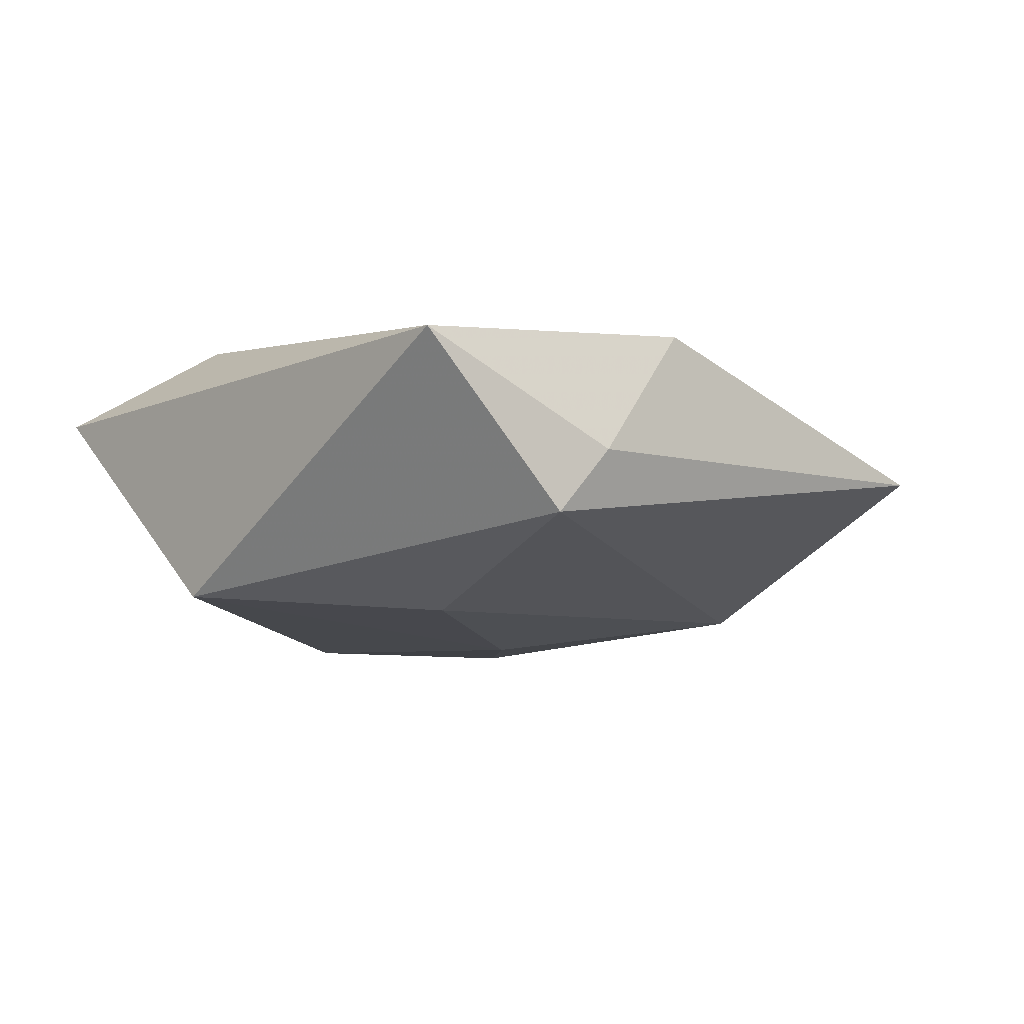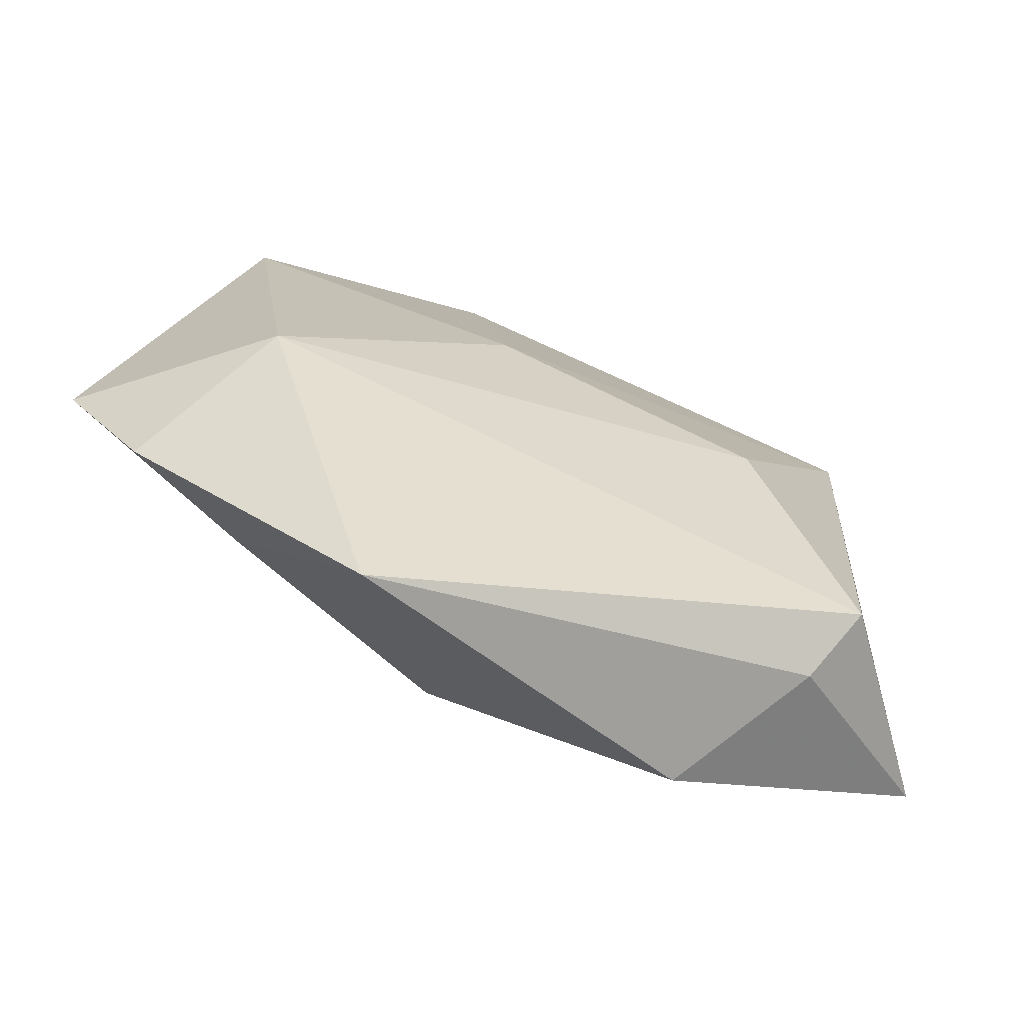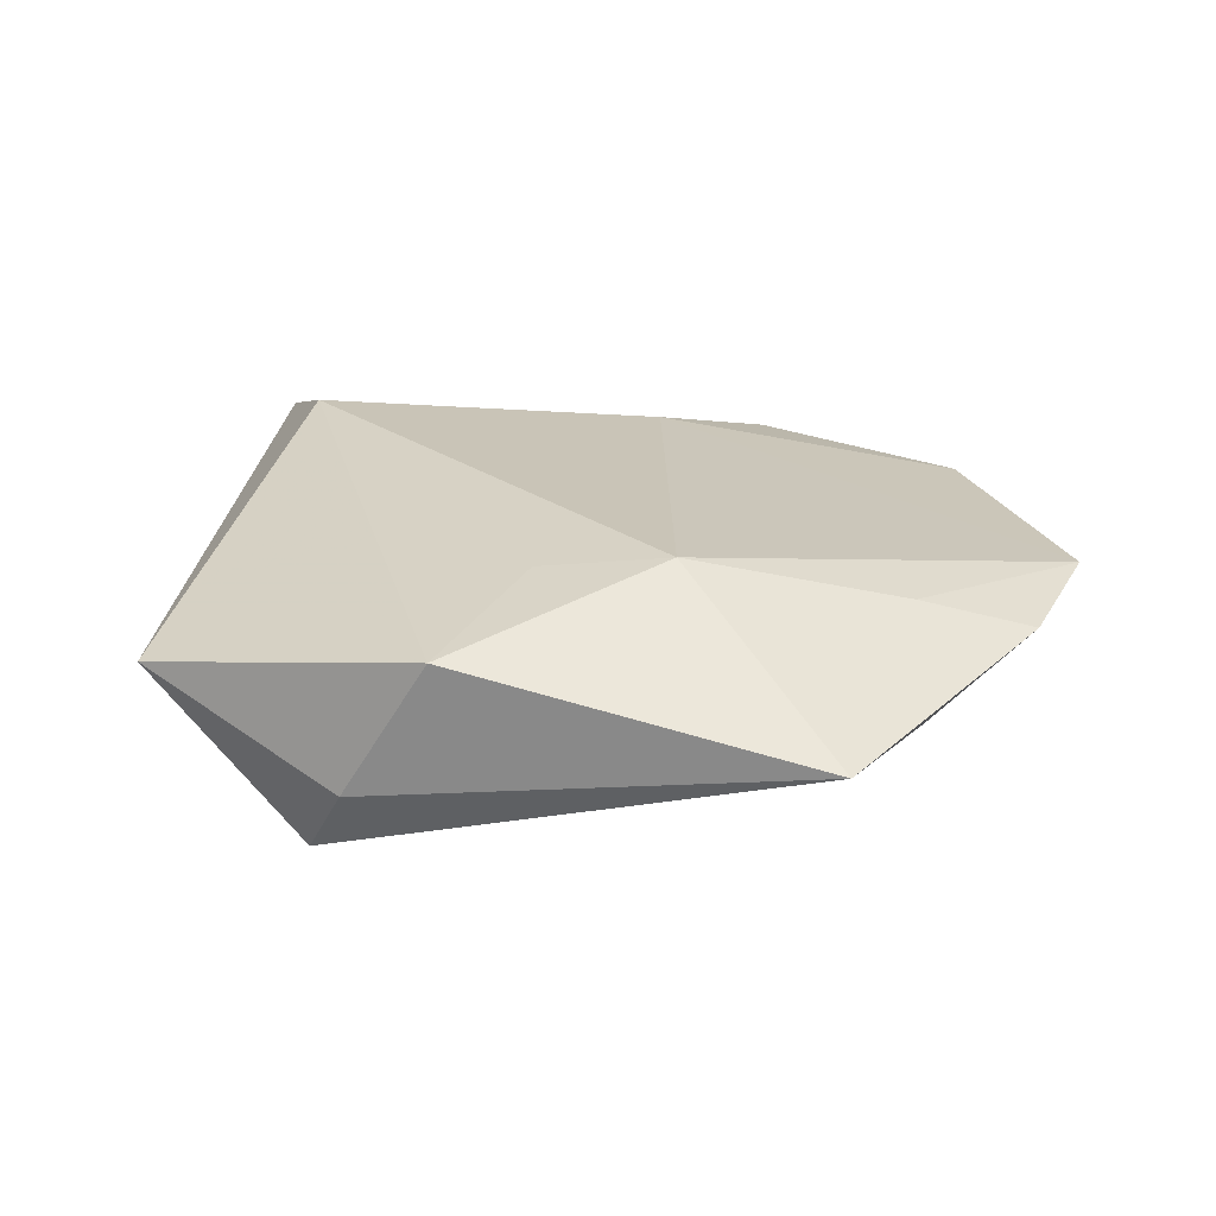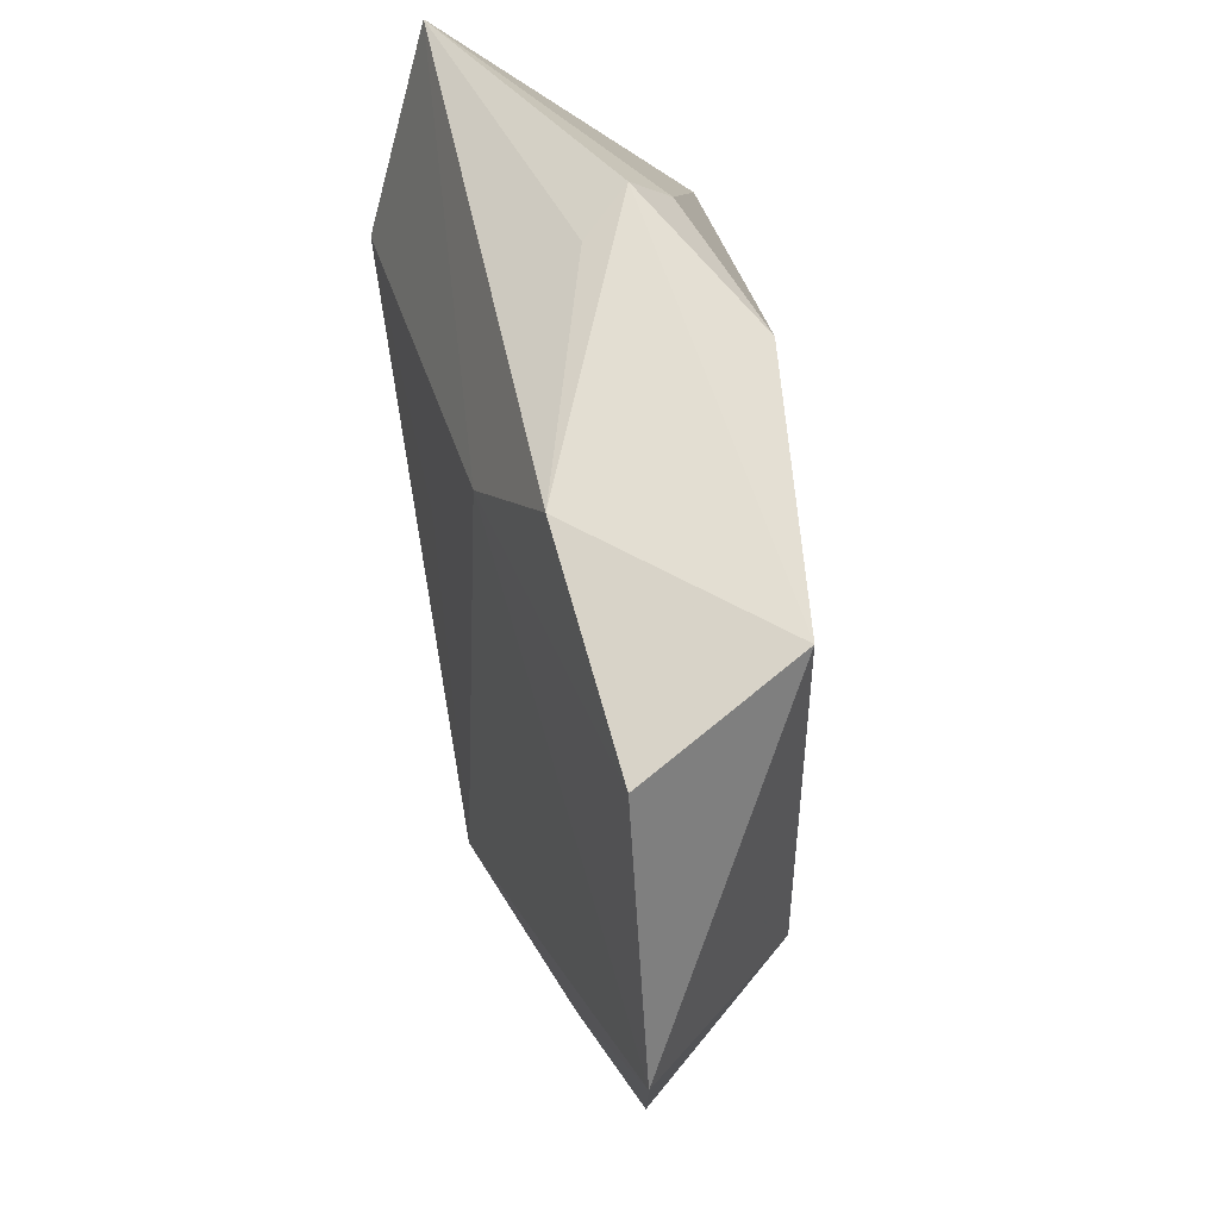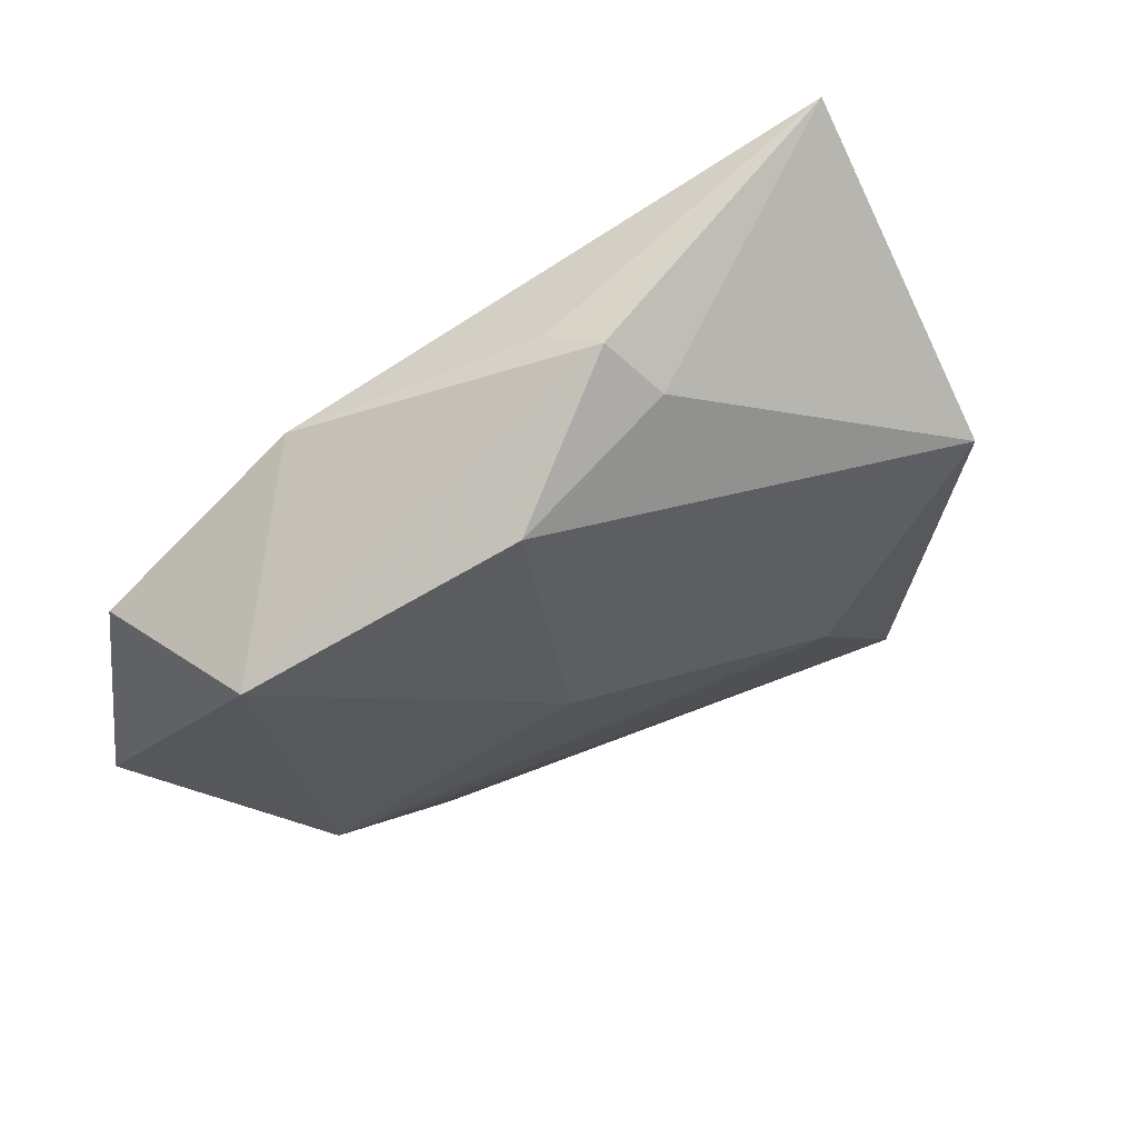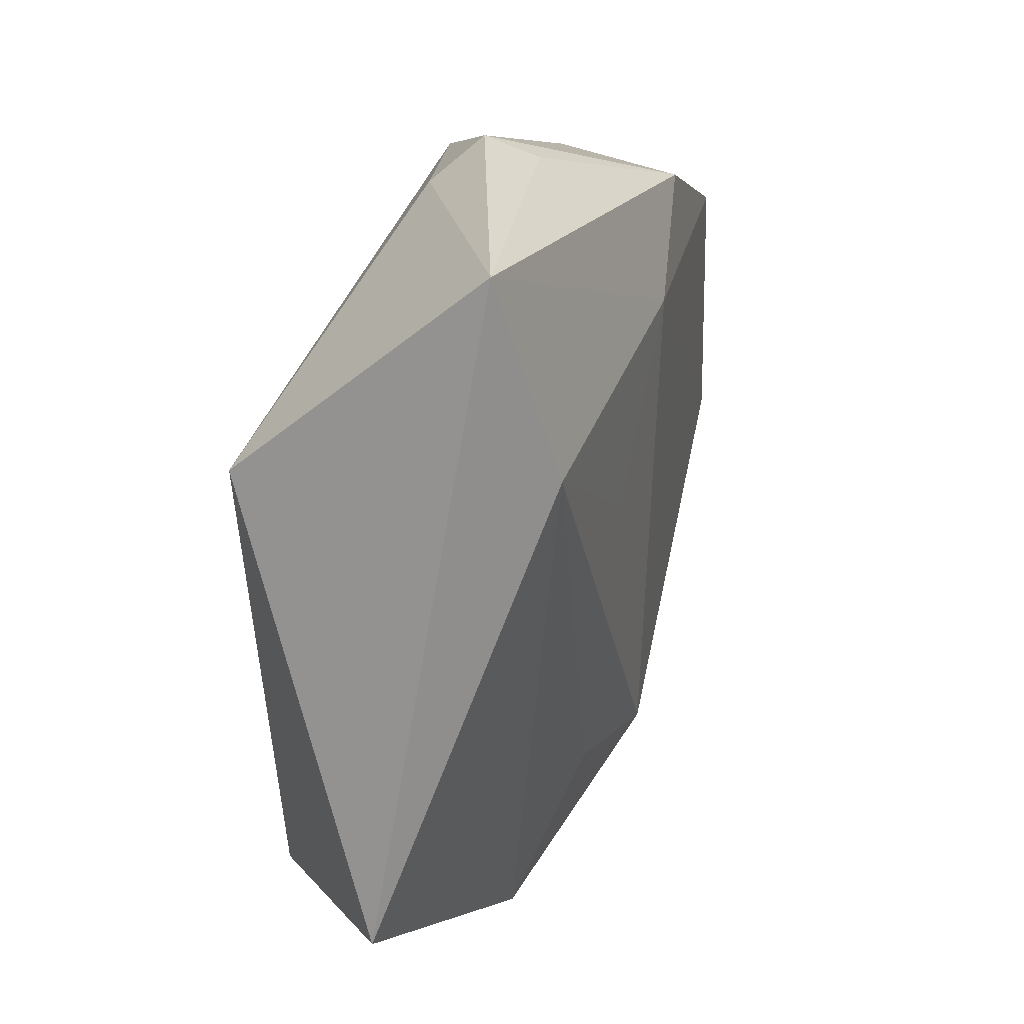
<metadata>
{"format":"obj","ext":"obj","renderer":"f3d","projection":"perspective","resolution":1024,"background":"white","views":[{"elev":-16.0,"azim":-56.7,"up":"+Z"},{"elev":-74.5,"azim":154.8,"up":"+Y"},{"elev":20.6,"azim":-8.4,"up":"+Z"},{"elev":42.2,"azim":78.9,"up":"+Y"},{"elev":64.4,"azim":152.0,"up":"+Y"},{"elev":32.6,"azim":-67.3,"up":"+Y"}]}
</metadata>
<code>
v 0.0346 -0.01553 -0.01034
v -0.02842 0.04345 0.01074
v -0.002821 0.03884 -0.006992
v 0.01841 -0.04894 -0.0004983
v -0.04573 -0.02418 0.004884
v 0.01374 0.03534 -0.01211
v -0.02743 -0.035 -0.005638
v 0.04008 0.02506 -0.009376
v 0.005694 -0.02873 0.0144
v -0.03034 -0.03068 -0.01261
v 0.04663 0.01814 0.006805
v 0.01101 0.004229 -0.01587
v -0.0321 0.01894 -0.0156
v 0.02631 0.03019 0.009498
v 0.000616 0.04327 -0.002345
v 0.04286 -0.02651 0.004258
v -0.007788 -0.02527 0.01296
v 0.004118 0.04022 0.002301
v -0.004258 0.005906 0.01513
v -0.01906 -0.03875 0.008937
v -0.02621 0.02202 0.01704
v 0.01259 0.02196 0.01341
v 0.05152 -0.01267 0.005905
v -0.01738 -0.006394 -0.0176
v 0.02988 -0.02719 0.008223
f 8 11 23
f 8 23 1
f 10 1 4
f 24 1 10
f 5 2 13
f 24 10 13
f 13 10 5
f 8 1 12
f 12 1 24
f 24 13 12
f 5 10 7
f 7 10 4
f 4 9 20
f 5 7 20
f 20 7 4
f 4 1 16
f 16 1 23
f 21 2 5
f 5 20 21
f 22 23 11
f 22 9 23
f 2 21 22
f 3 13 2
f 23 9 25
f 25 16 23
f 25 9 4
f 4 16 25
f 17 20 9
f 9 21 17
f 17 21 20
f 19 21 9
f 9 22 19
f 19 22 21
f 14 22 11
f 2 22 14
f 14 18 2
f 14 11 8
f 2 18 15
f 15 3 2
f 15 14 8
f 18 14 15
f 6 15 8
f 3 15 6
f 13 3 6
f 8 12 6
f 6 12 13

</code>
